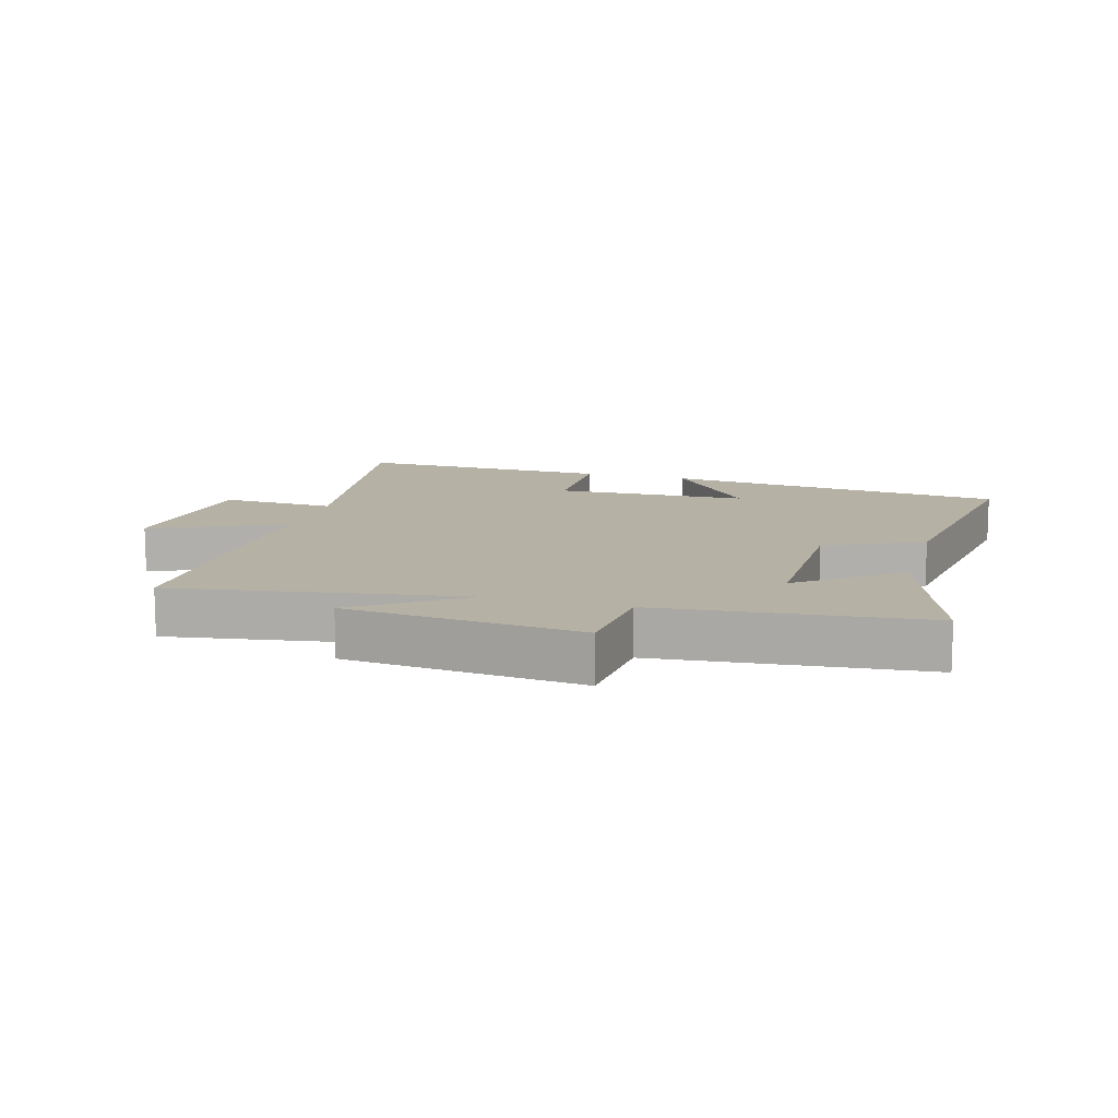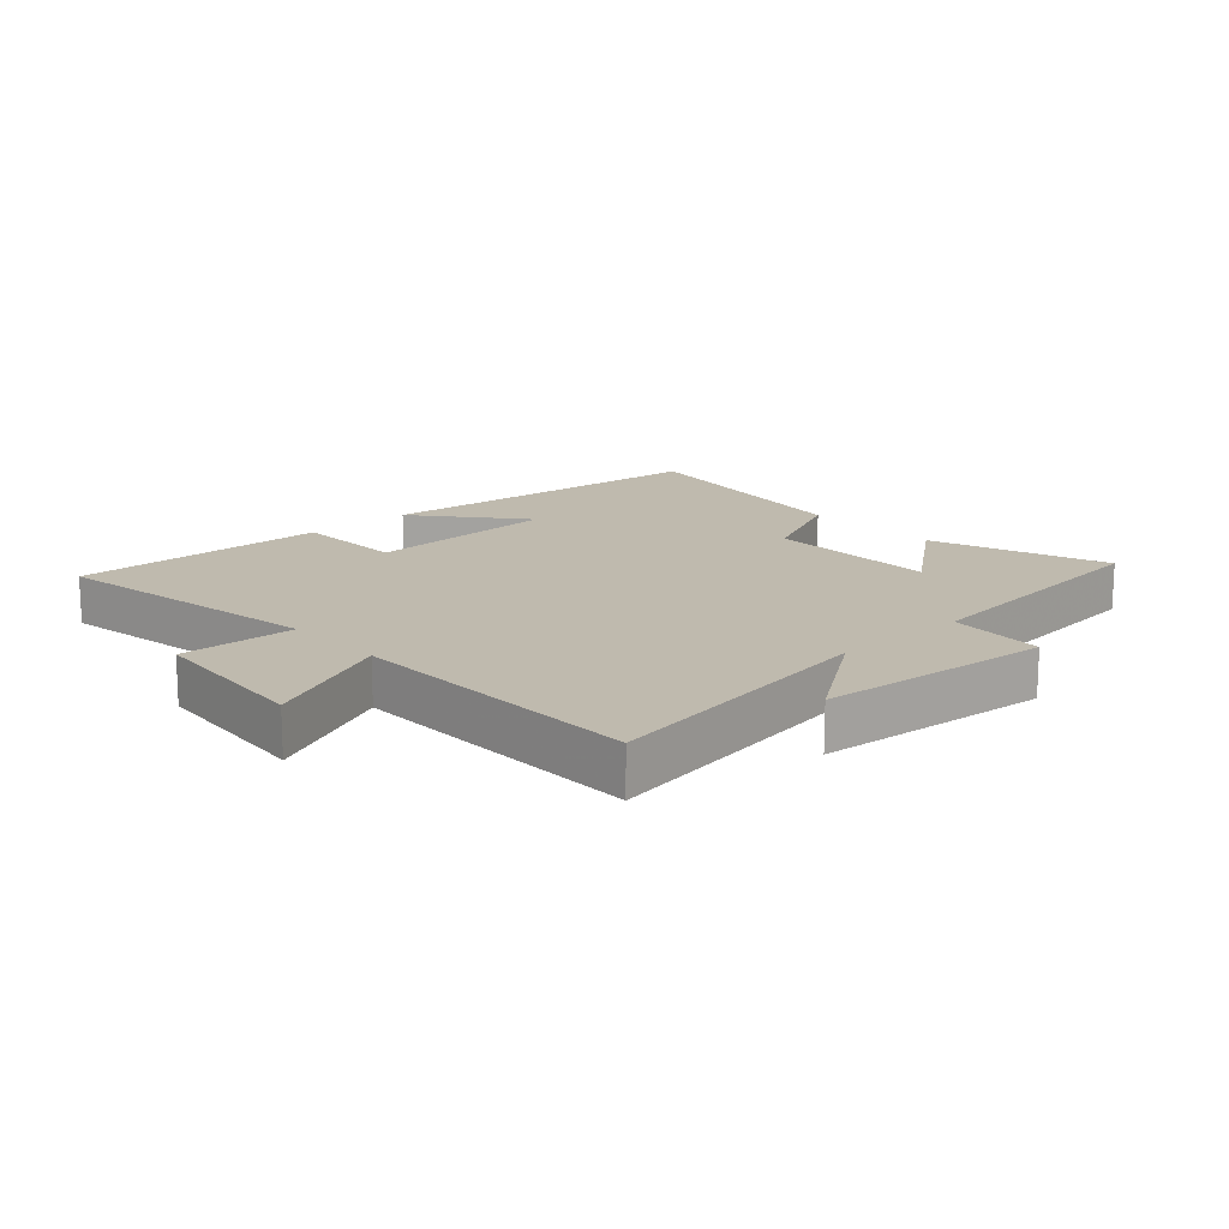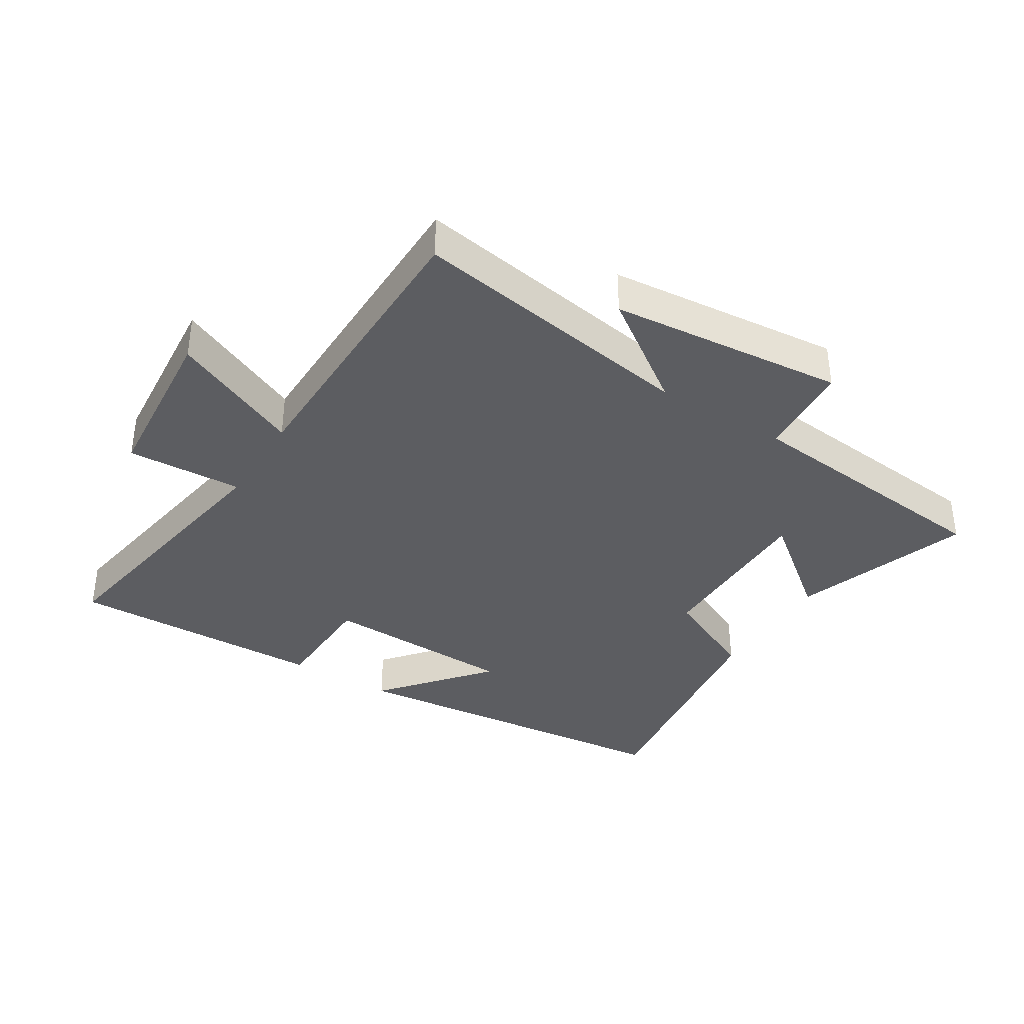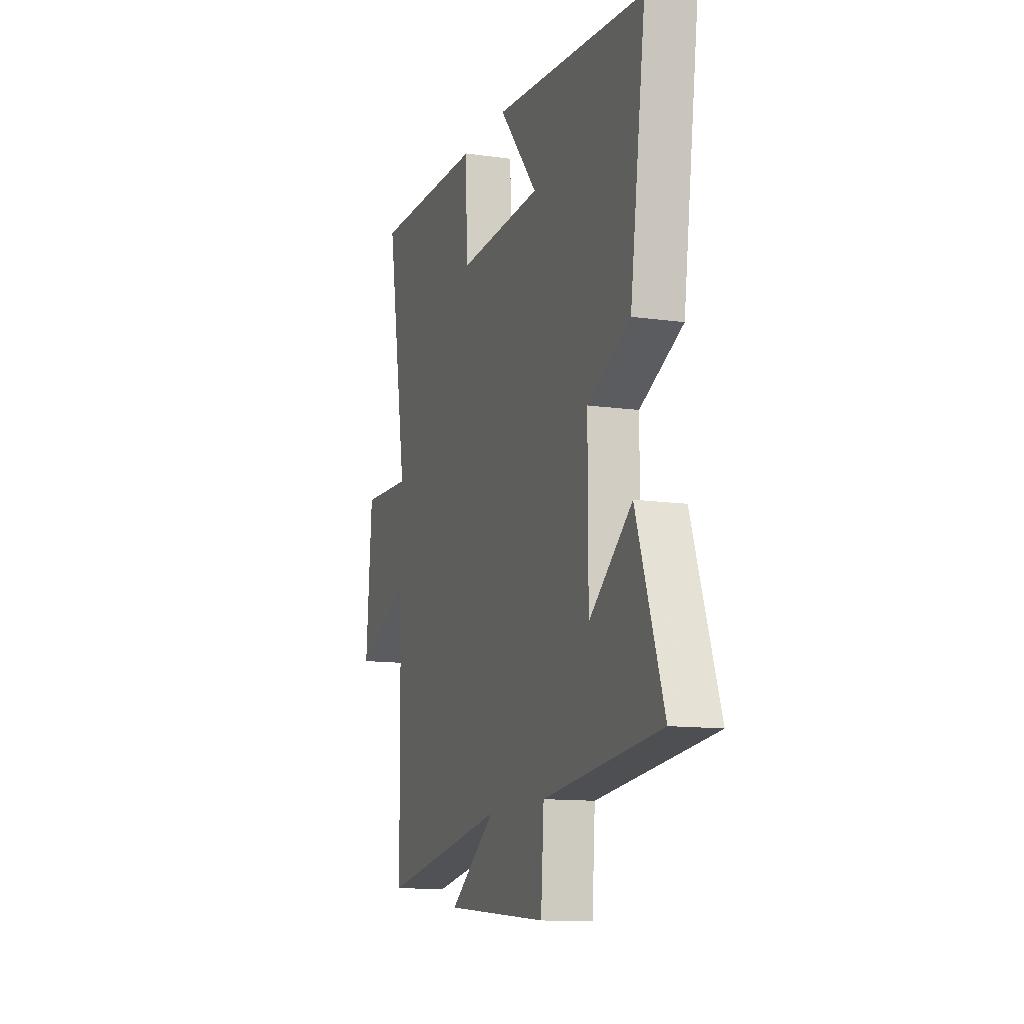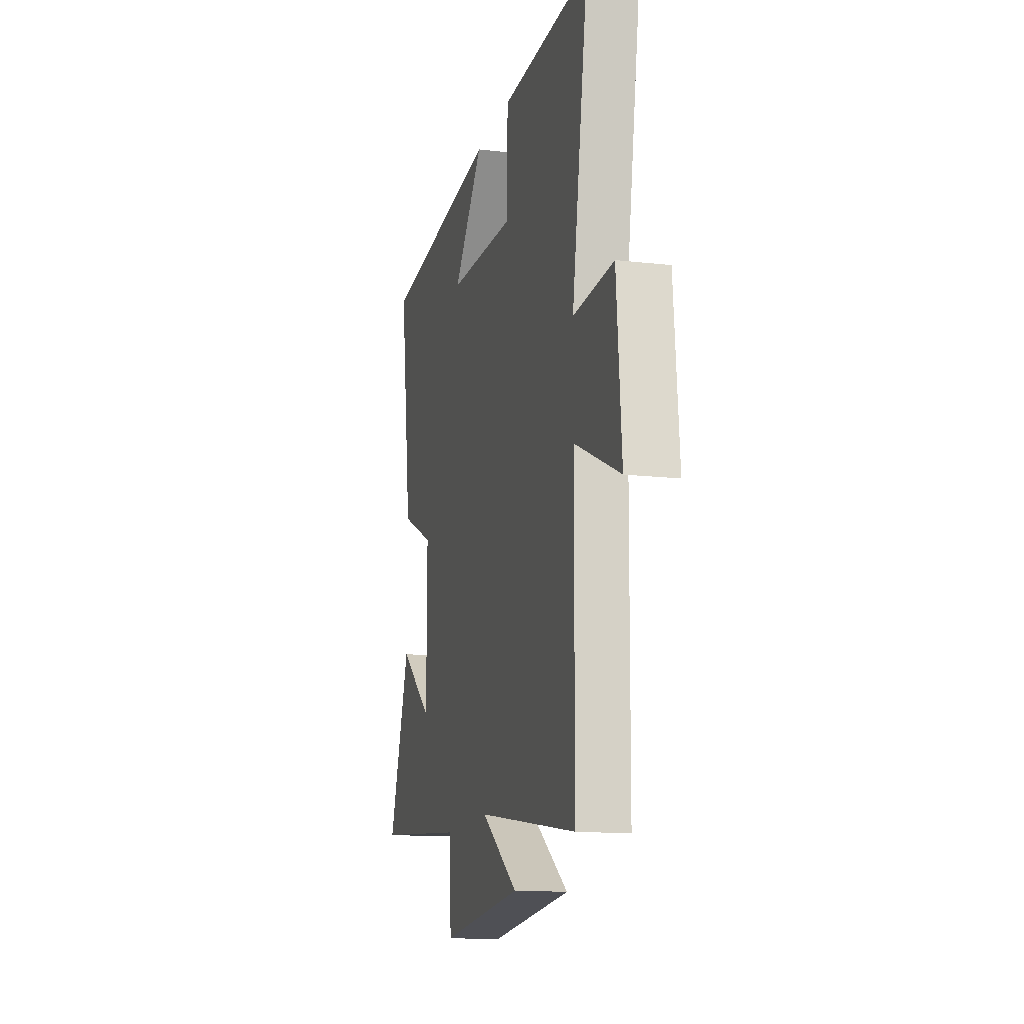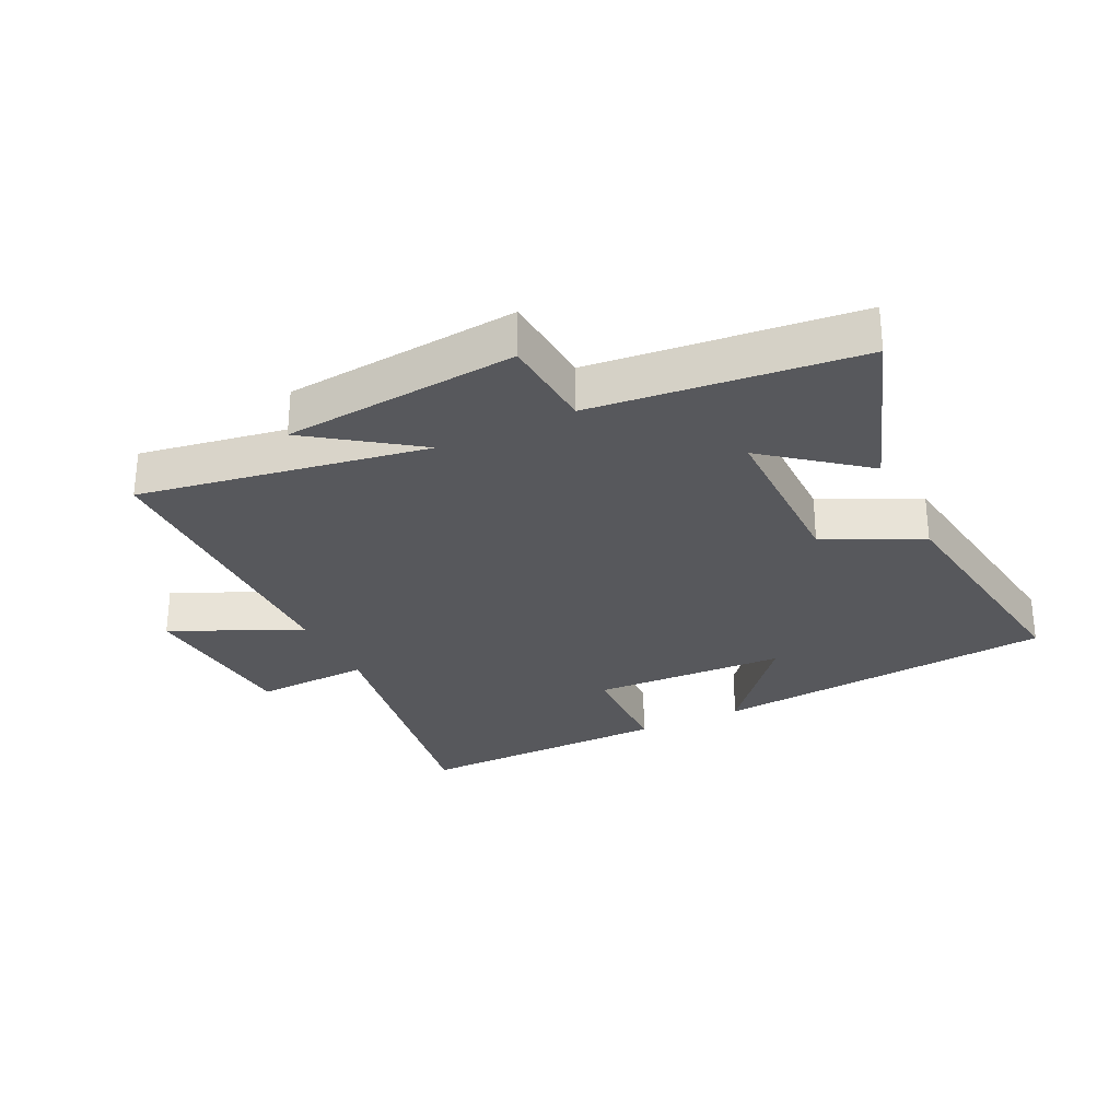
<metadata>
{"format":"obj","ext":"obj","renderer":"f3d","projection":"perspective","resolution":1024,"background":"white","views":[{"elev":12.0,"azim":-163.5,"up":"+Y"},{"elev":15.7,"azim":137.7,"up":"+Y"},{"elev":-36.9,"azim":148.3,"up":"+Y"},{"elev":-12.3,"azim":-108.6,"up":"+Z"},{"elev":-14.4,"azim":75.7,"up":"+Z"},{"elev":-28.6,"azim":-154.1,"up":"+Y"}]}
</metadata>
<code>
v 0.574 0.07 0.507
v 0.5 0.07 0.067
v 0.683 0.07 0.075
v 0.705 0.07 -0.193
v 0.5 0.07 -0.099
v 0.494 0.07 -0.576
v 0.039 0.07 -0.5
v 0.206 0.07 -0.619
v -0.166 0.07 -0.653
v -0.177 0.07 -0.5
v -0.597 0.07 -0.456
v -0.5 0.07 -0.175
v -0.347 0.07 -0.297
v -0.347 0.07 -0.021
v -0.5 0.07 0.051
v -0.556 0.07 0.447
v -0.008 0.07 0.5
v -0.147 0.07 0.333
v 0.161 0.07 0.321
v 0.166 0.07 0.5
v 0.574 0 0.507
v 0.5 0 0.067
v 0.683 0 0.075
v 0.705 0 -0.193
v 0.5 0 -0.099
v 0.494 0 -0.576
v 0.039 0 -0.5
v 0.206 0 -0.619
v -0.166 0 -0.653
v -0.177 0 -0.5
v -0.597 0 -0.456
v -0.5 0 -0.175
v -0.347 0 -0.297
v -0.347 0 -0.021
v -0.5 0 0.051
v -0.556 0 0.447
v -0.008 0 0.5
v -0.147 0 0.333
v 0.161 0 0.321
v 0.166 0 0.5
f 19 20 1 2
f 18 19 2
f 15 16 17 18
f 14 15 18 2
f 13 14 2 3
f 10 11 12 13
f 10 13 3
f 7 8 9 10
f 7 10 3
f 5 6 7
f 5 7 3
f 3 4 5
f 22 21 40 39
f 22 39 38
f 38 37 36 35
f 22 38 35 34
f 23 22 34 33
f 33 32 31 30
f 23 33 30
f 30 29 28 27
f 23 30 27
f 27 26 25
f 23 27 25
f 25 24 23
f 1 21 22 2
f 2 22 23 3
f 3 23 24 4
f 4 24 25 5
f 5 25 26 6
f 6 26 27 7
f 7 27 28 8
f 8 28 29 9
f 9 29 30 10
f 10 30 31 11
f 11 31 32 12
f 12 32 33 13
f 13 33 34 14
f 14 34 35 15
f 15 35 36 16
f 16 36 37 17
f 17 37 38 18
f 18 38 39 19
f 19 39 40 20
f 20 40 21 1

</code>
